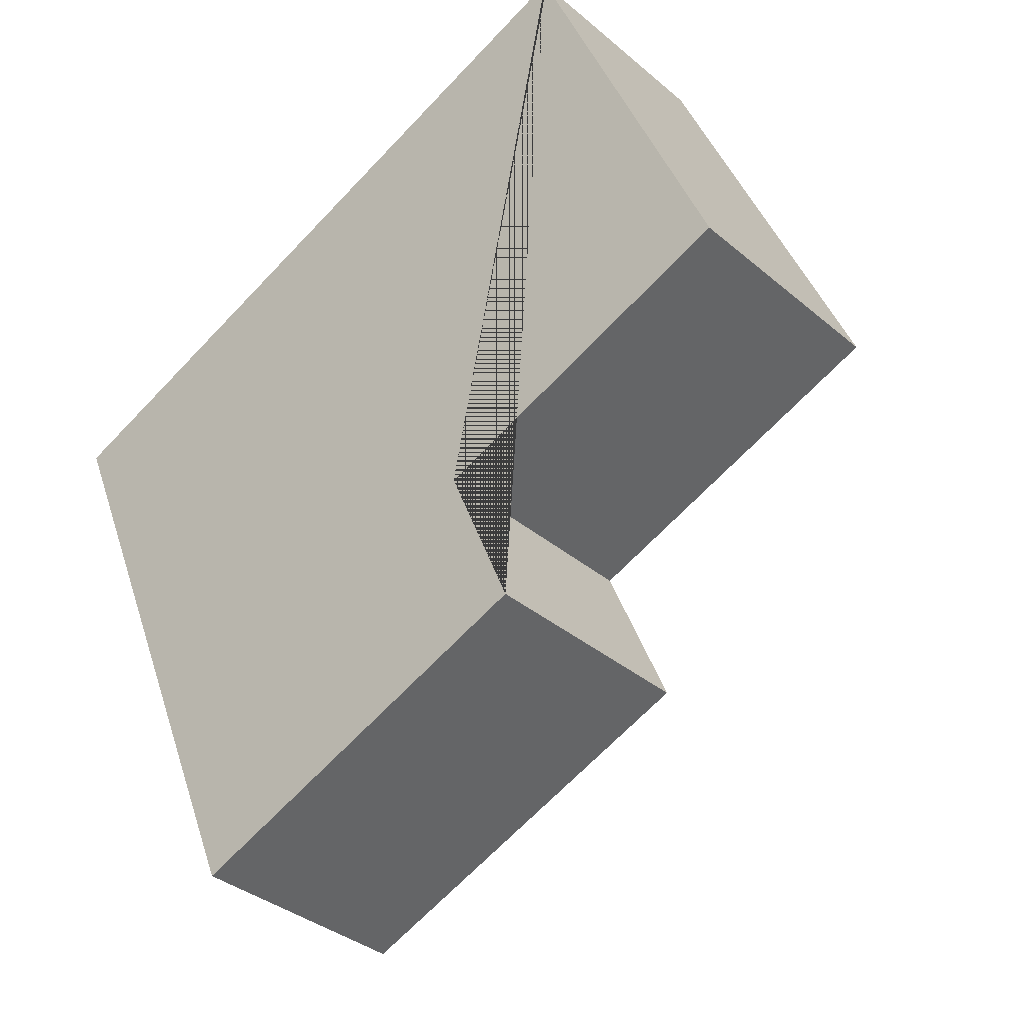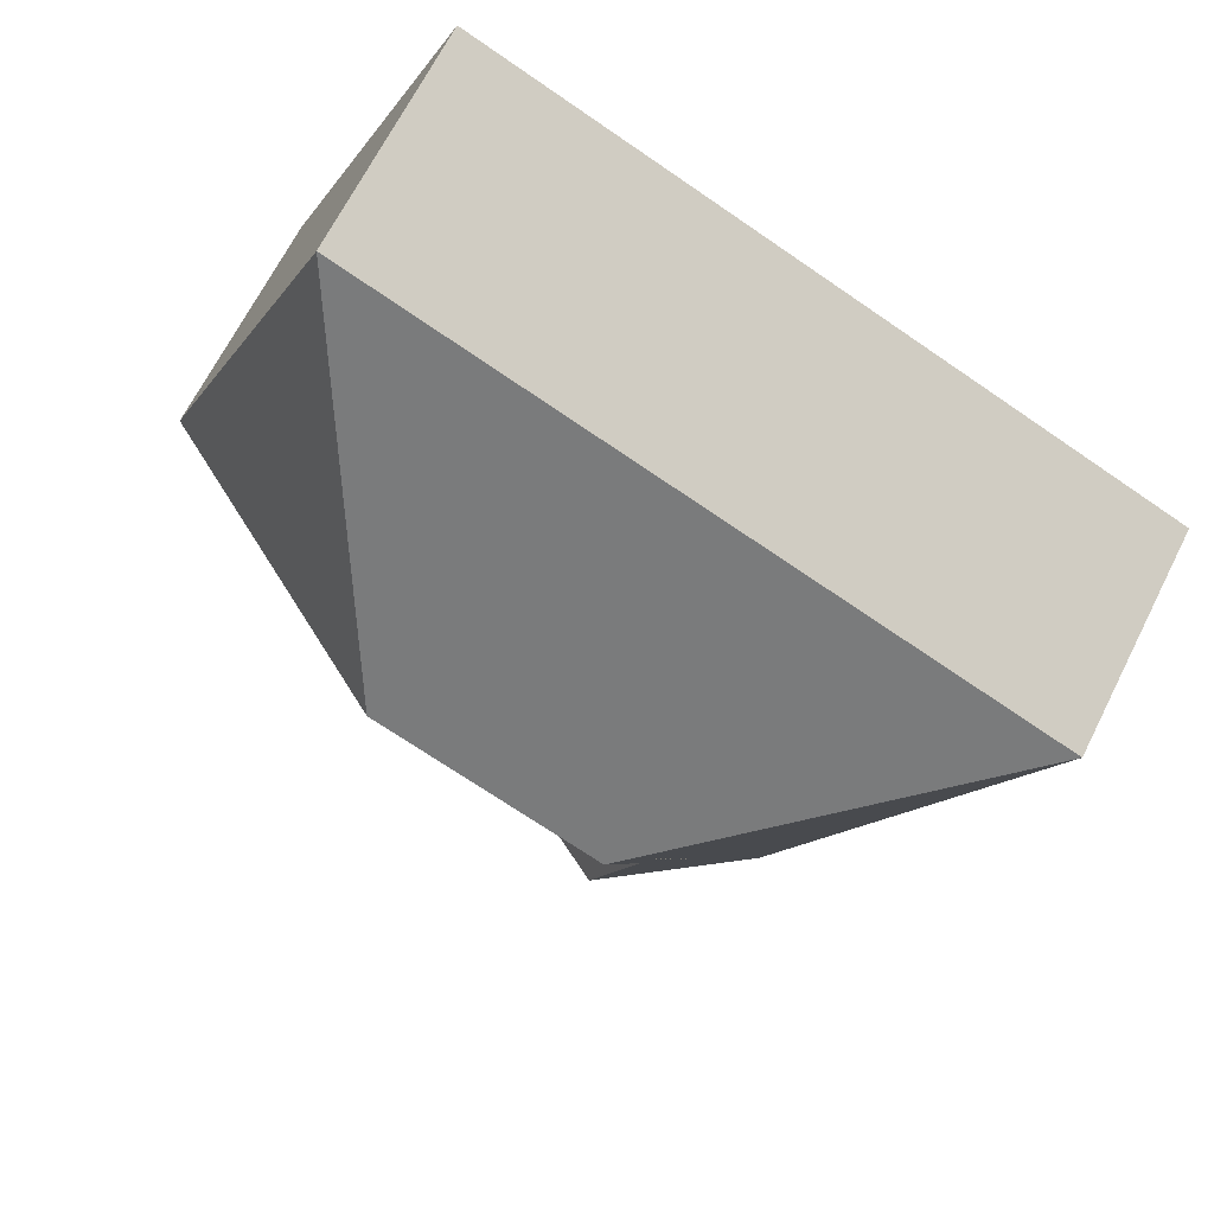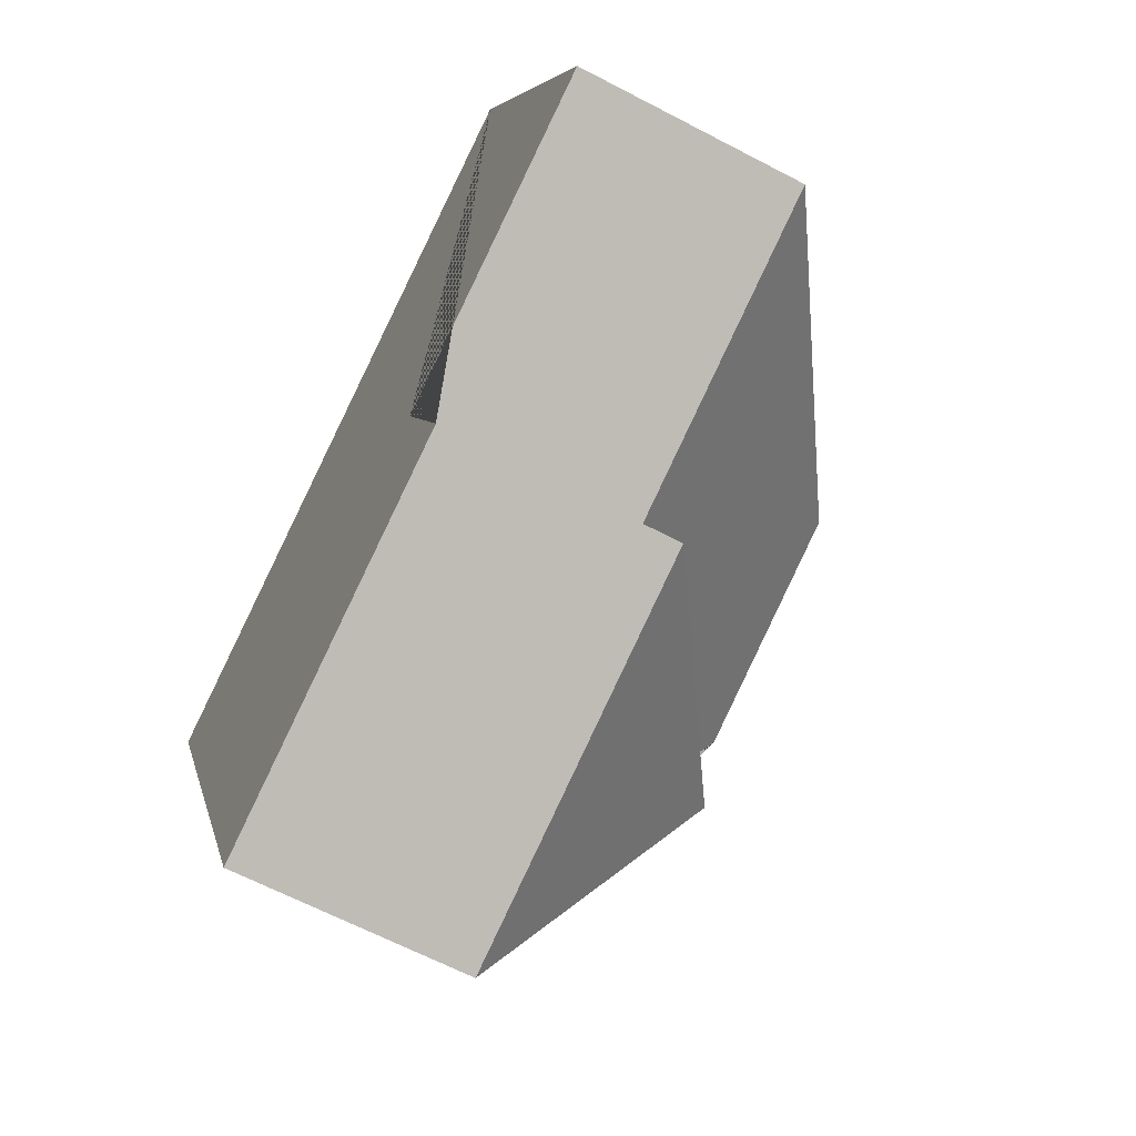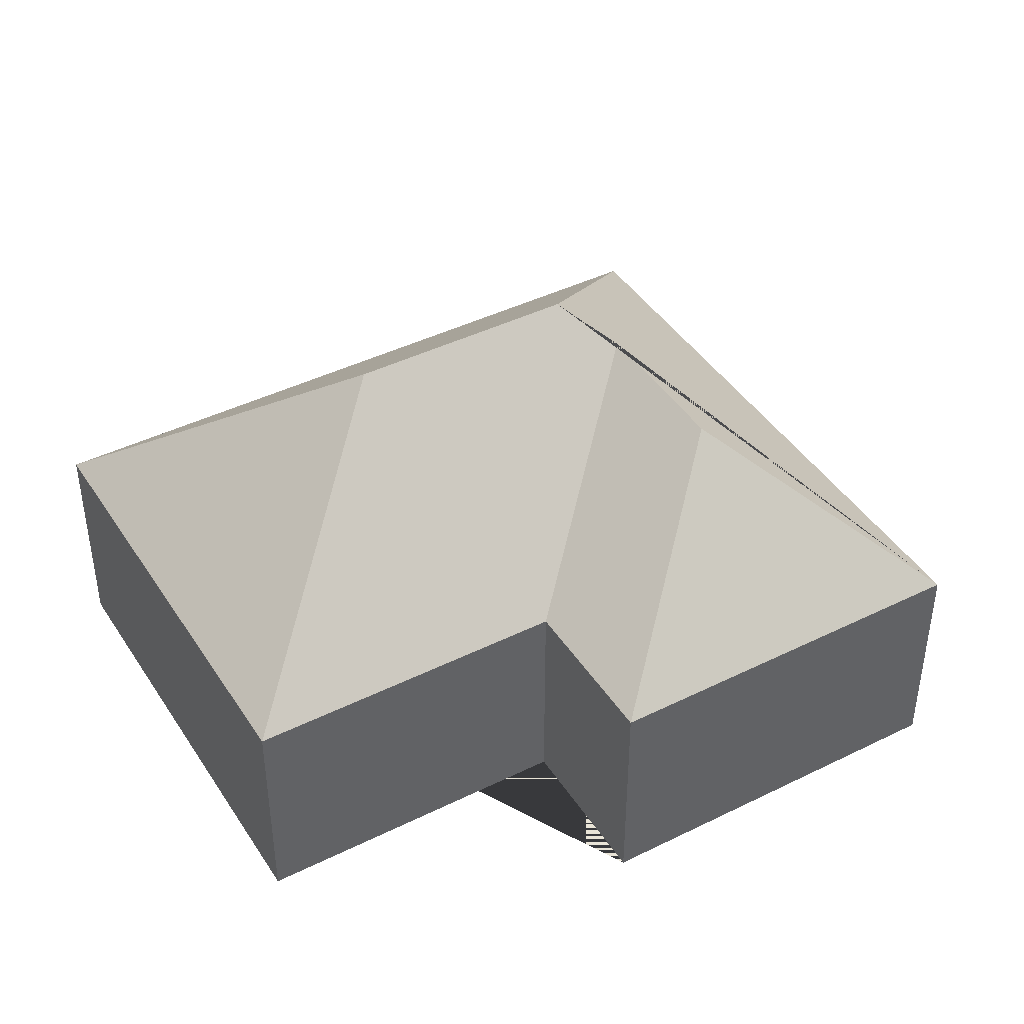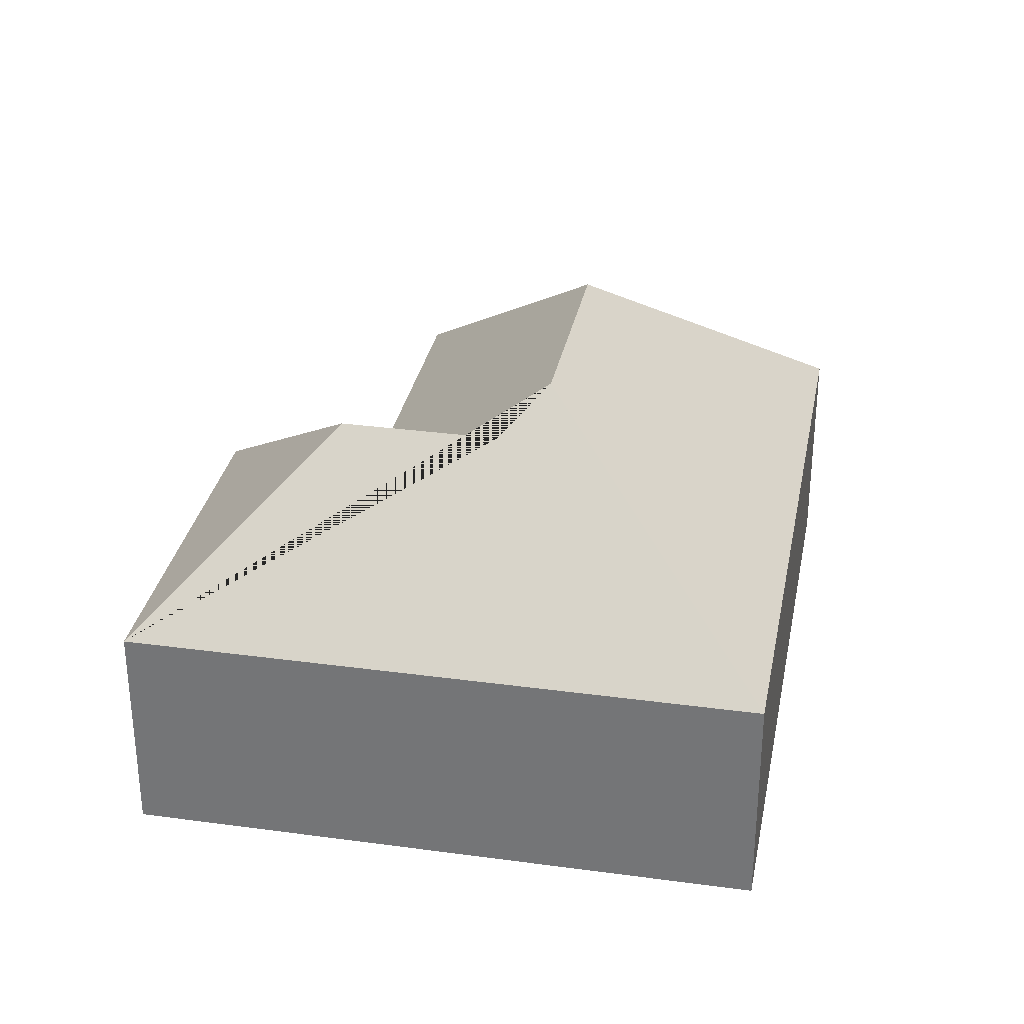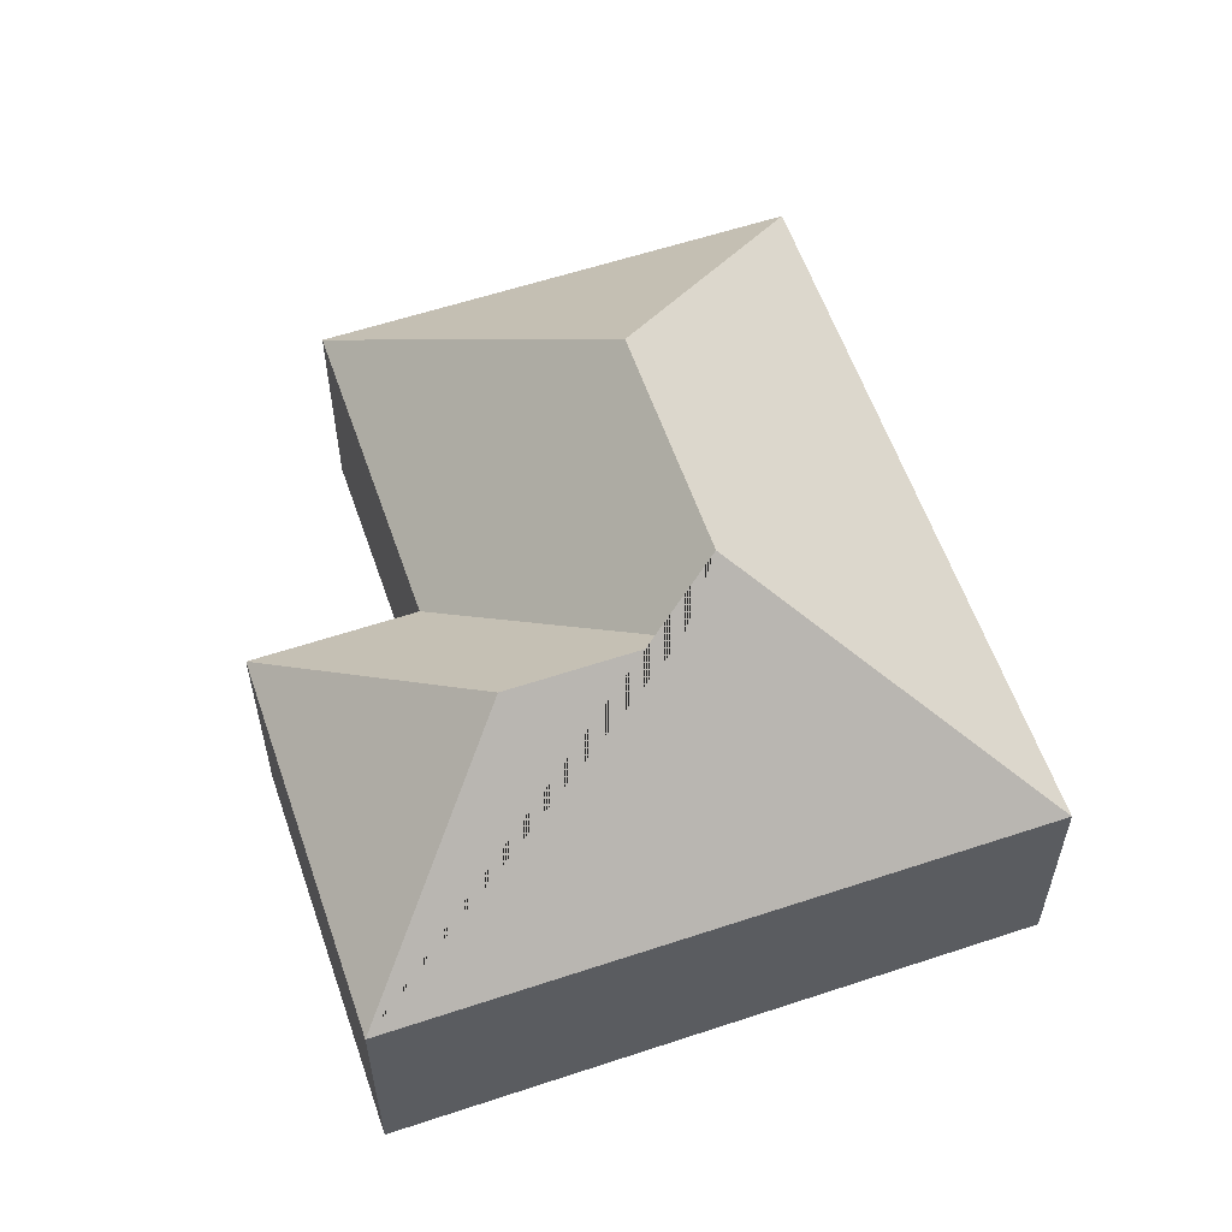
<metadata>
{"format":"obj","ext":"obj","renderer":"f3d","projection":"perspective","resolution":1024,"background":"white","views":[{"elev":-35.1,"azim":41.7,"up":"+Z"},{"elev":66.8,"azim":-153.3,"up":"+Z"},{"elev":-64.3,"azim":62.1,"up":"+Z"},{"elev":42.8,"azim":126.7,"up":"+Y"},{"elev":31.7,"azim":-102.0,"up":"+Y"},{"elev":58.6,"azim":-131.8,"up":"+Y"}]}
</metadata>
<code>
o CG10_500_041071_0035
v 236.1 75 -15.02
v 13.71 75 -108.7
v 120.7 145 -155.8
v 193.2 145 -125.2
v 111.7 130.8 -176.4
v 133 130.8 -226.9
v 298.8 75 -164
v 196.8 75 -207
v 218.3 75 -258
v 98 75 -308.7
v 236.1 0 -15.02
v 13.71 0 -108.7
v 98 0 -308.7
v 218.3 0 -258
v 196.8 0 -207
v 298.8 0 -164
f 2 1 4 3
f 1 7 4
f 7 4 3 5 8
f 8 5 6 9
f 9 6 10
f 10 6 5 3 2
f 11 12 13 14 15 16
f 1 11 12 2
f 2 12 13 10
f 10 13 14 9
f 9 14 15 8
f 8 15 16 7
f 7 16 11 1

</code>
